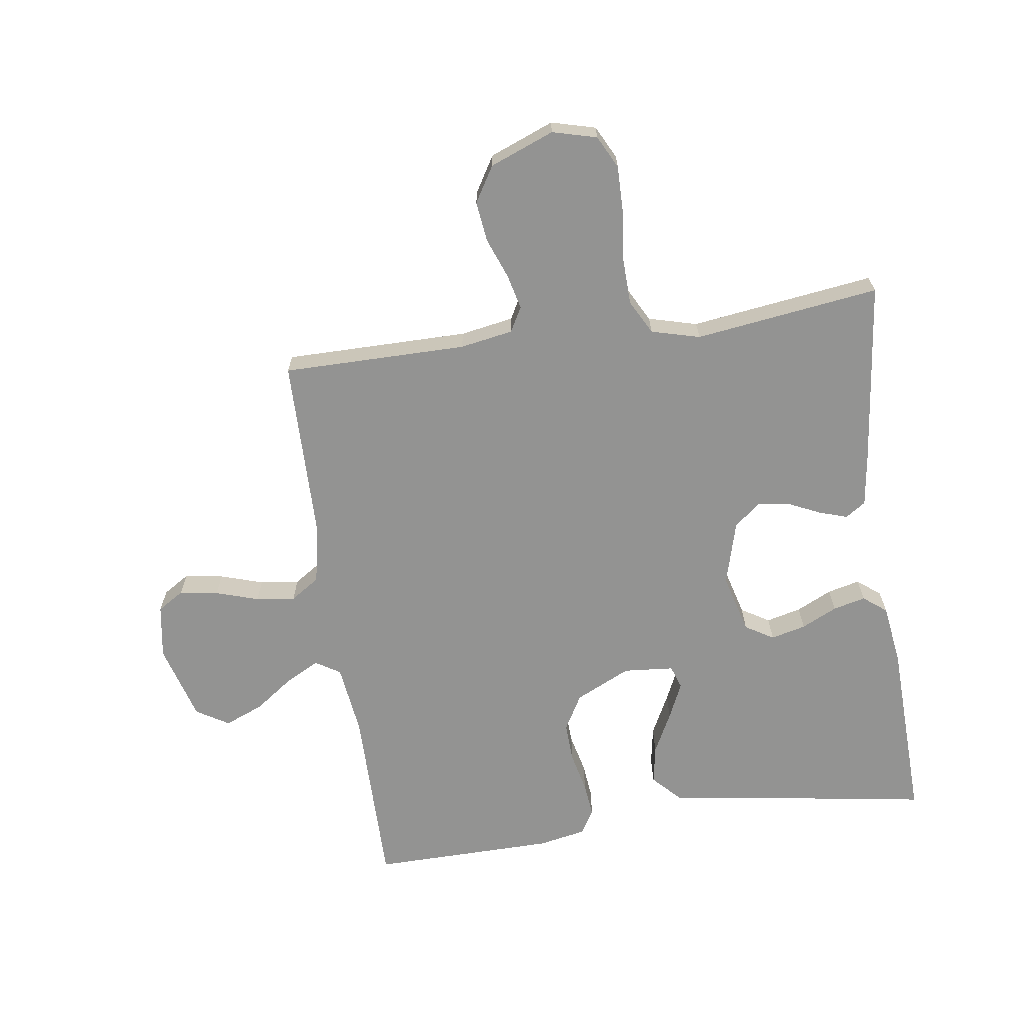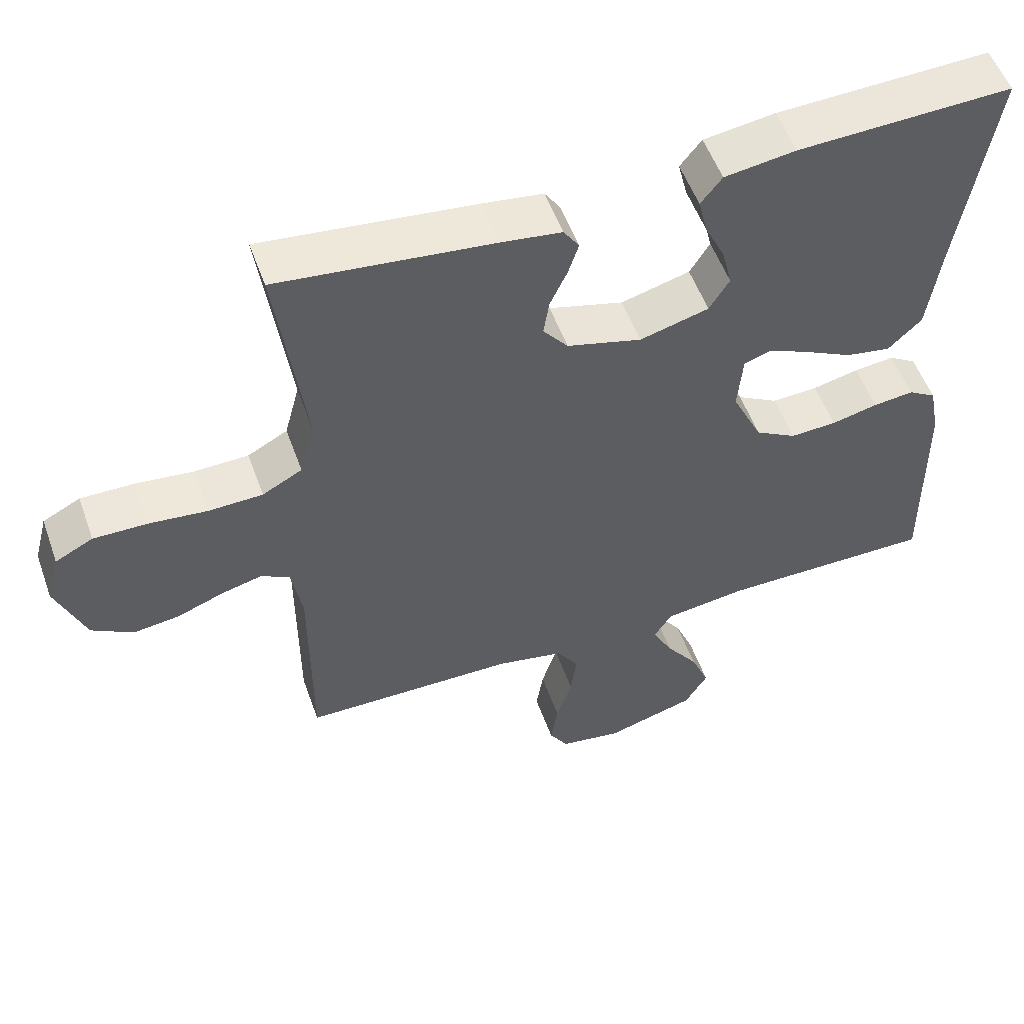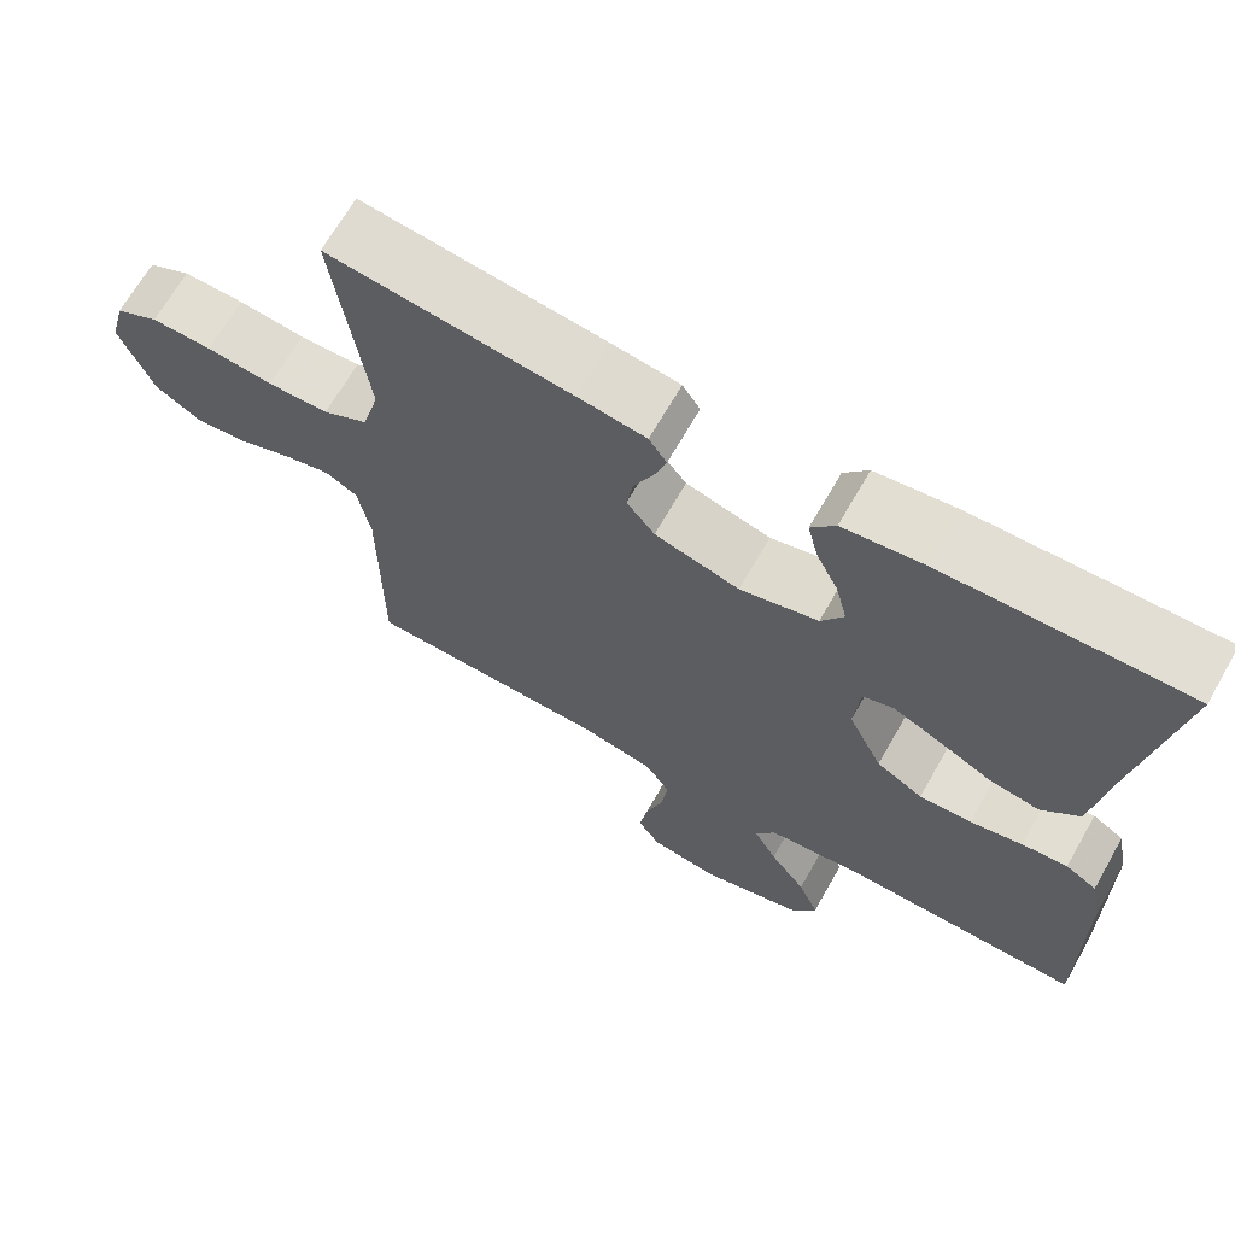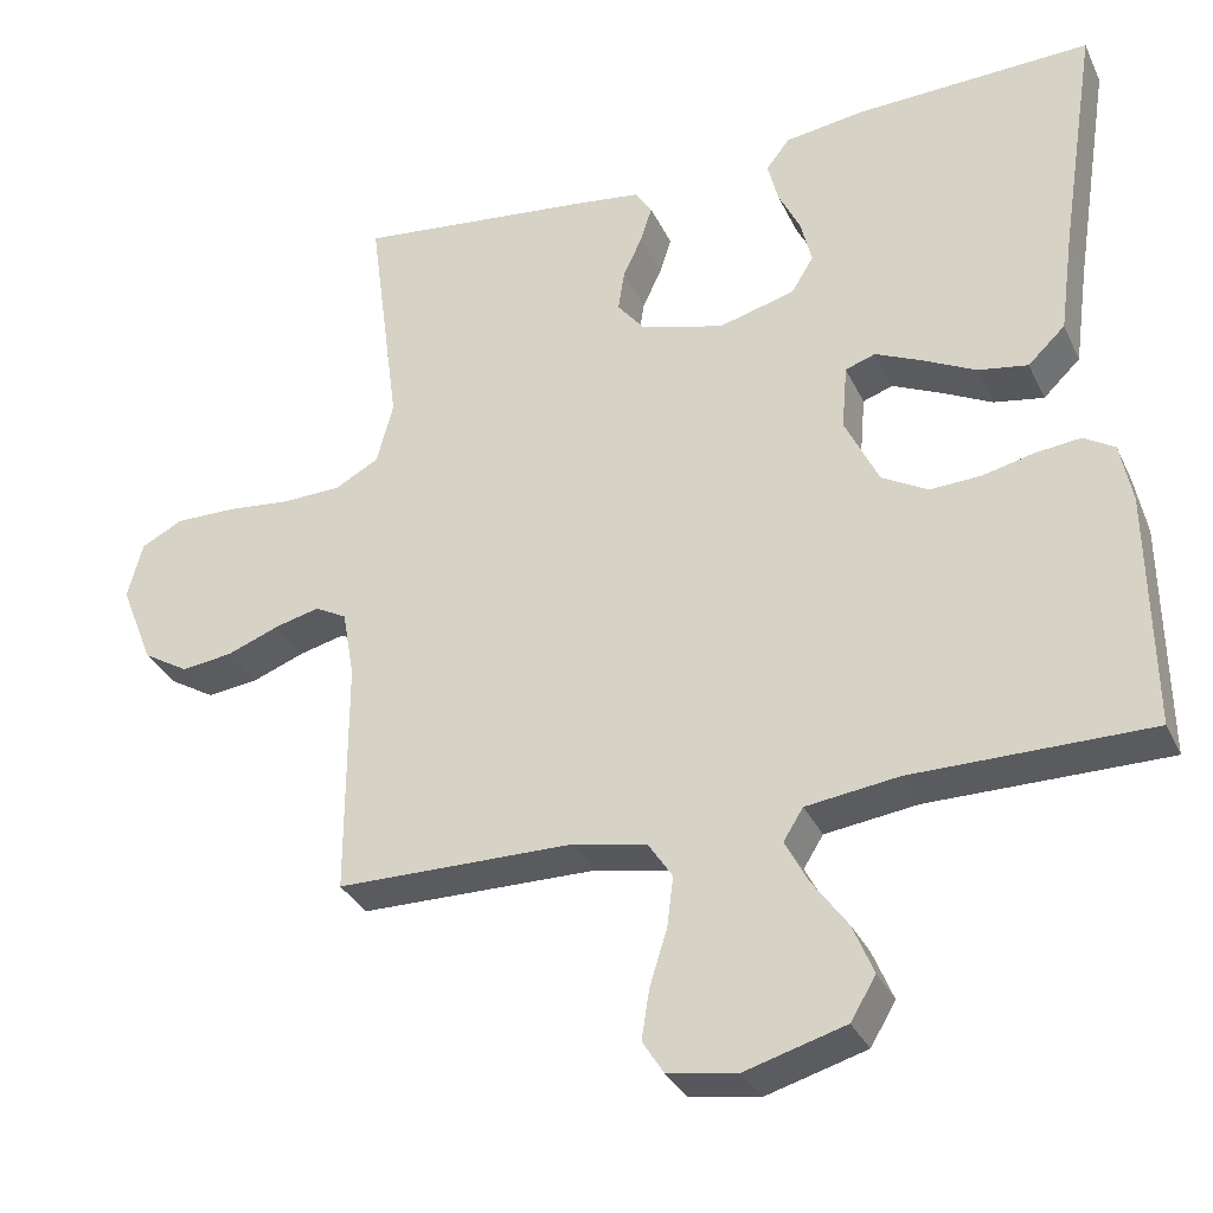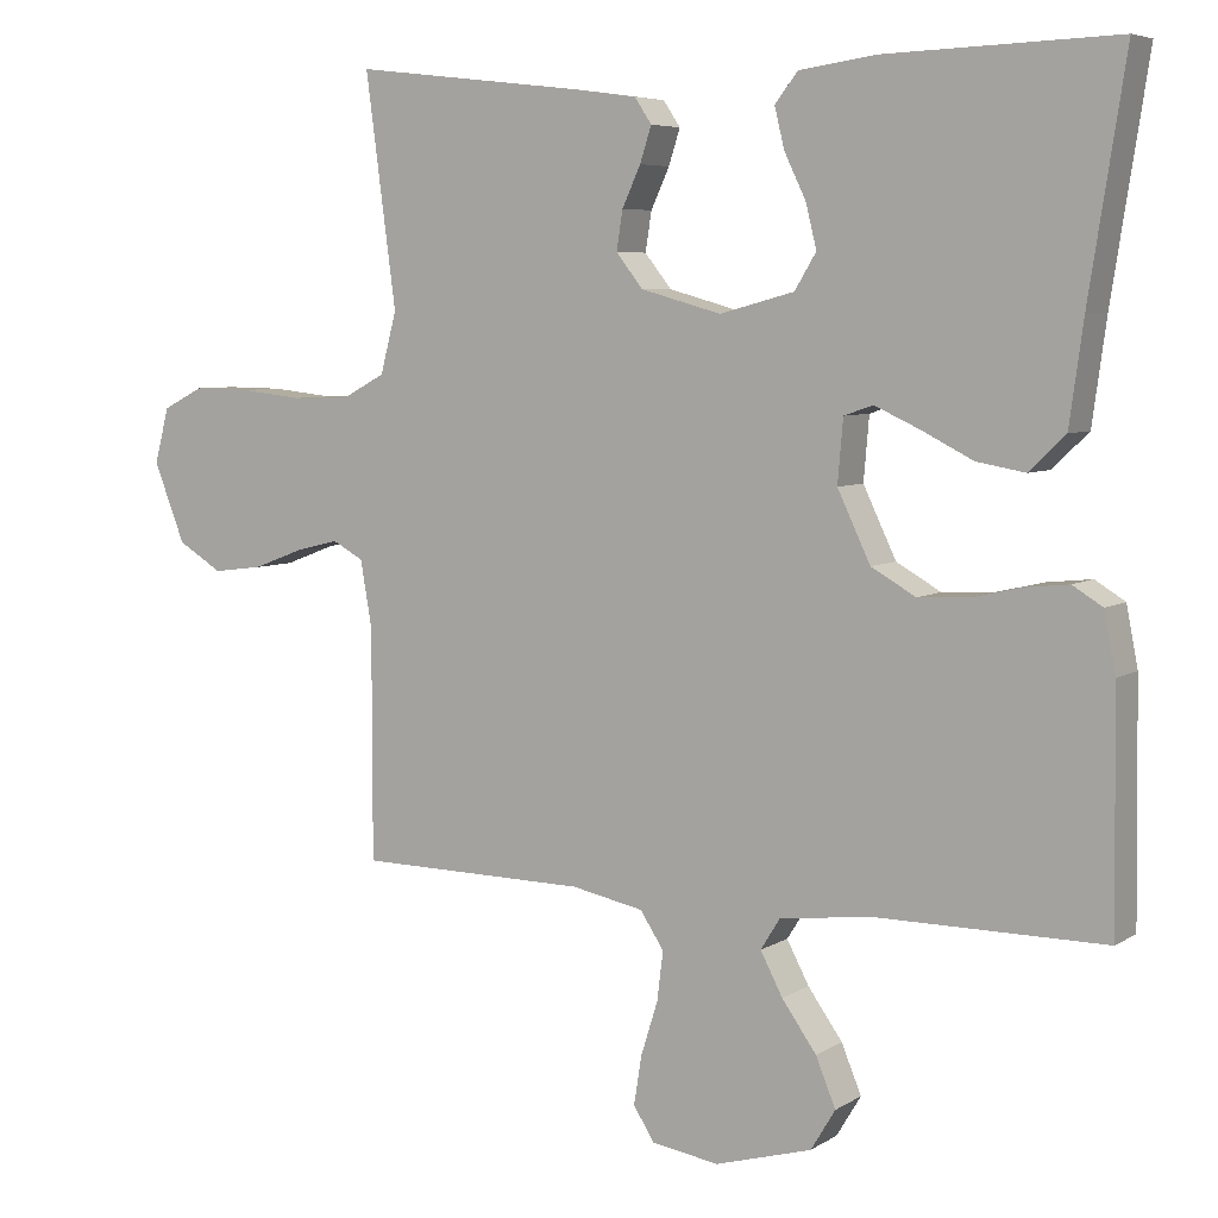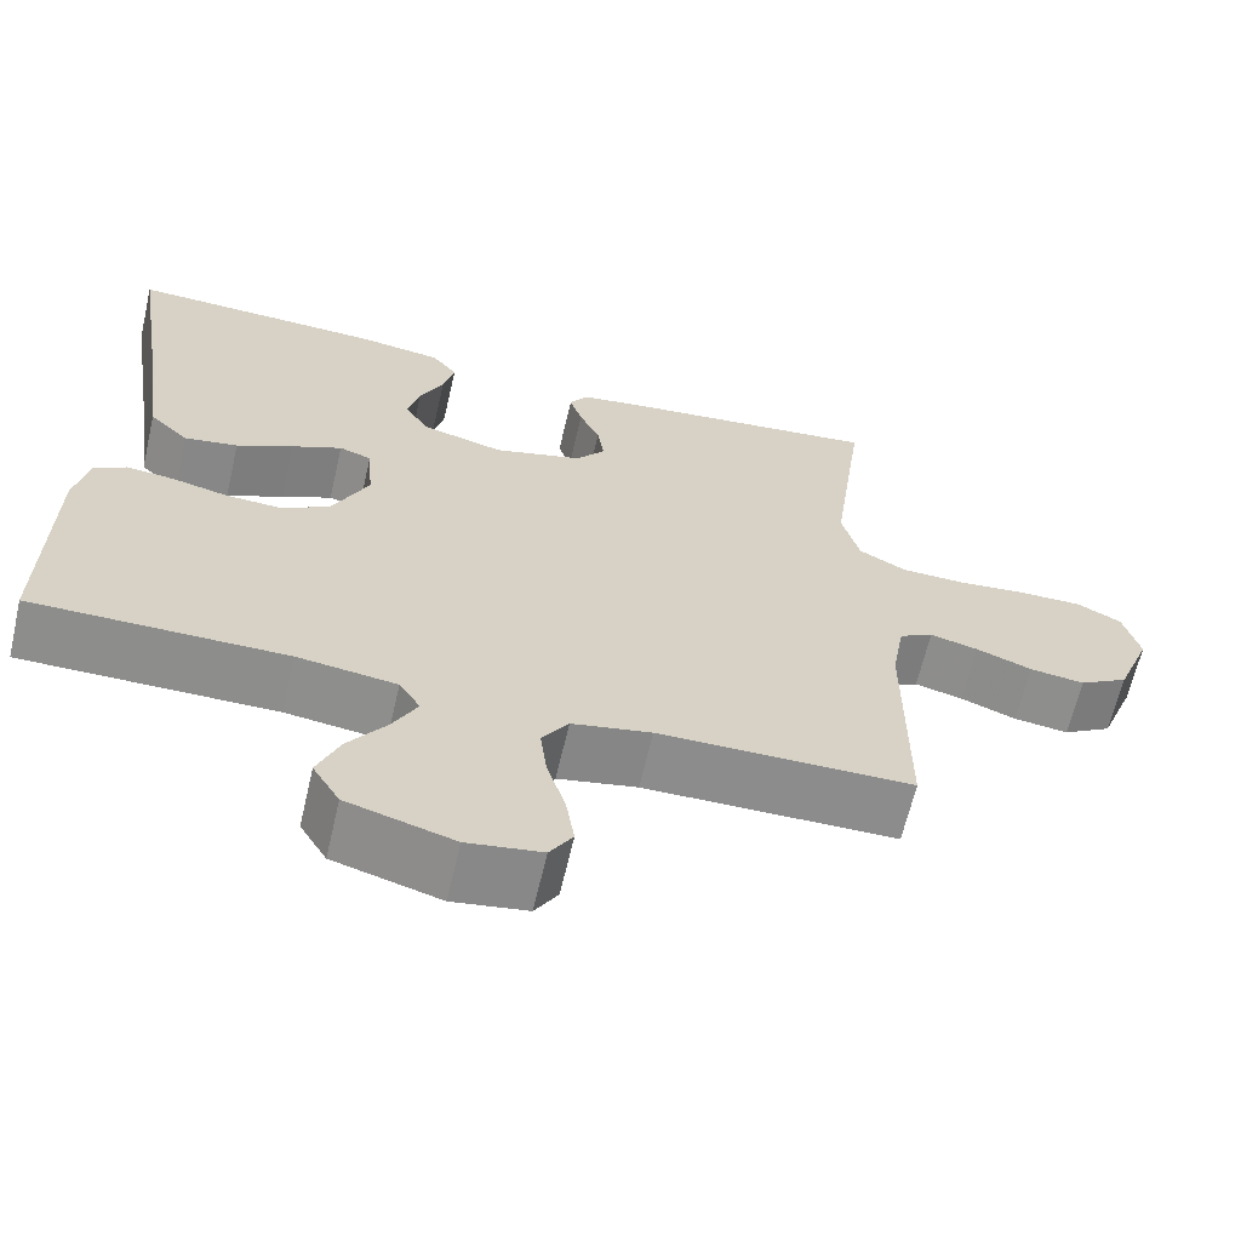
<metadata>
{"format":"obj","ext":"obj","renderer":"f3d","projection":"perspective","resolution":1024,"background":"white","views":[{"elev":-66.6,"azim":-81.8,"up":"+Y"},{"elev":53.9,"azim":-19.6,"up":"+Z"},{"elev":67.6,"azim":29.7,"up":"+Z"},{"elev":-32.8,"azim":22.3,"up":"+Z"},{"elev":6.0,"azim":30.2,"up":"+Z"},{"elev":-64.4,"azim":166.9,"up":"+Z"}]}
</metadata>
<code>
v 0.5 0.07 -0.5
v 0.2 0.07 -0.499
v 0.083 0.07 -0.514
v 0.058 0.07 -0.554
v 0.087 0.07 -0.609
v 0.132 0.07 -0.672
v 0.158 0.07 -0.735
v 0.126 0.07 -0.788
v 0 0.07 -0.824
v -0.088 0.07 -0.81
v -0.115 0.07 -0.767
v -0.105 0.07 -0.704
v -0.083 0.07 -0.634
v -0.075 0.07 -0.57
v -0.106 0.07 -0.523
v -0.2 0.07 -0.504
v -0.5 0.07 -0.5
v -0.5 0.07 -0.2
v -0.515 0.07 -0.114
v -0.555 0.07 -0.092
v -0.612 0.07 -0.106
v -0.678 0.07 -0.131
v -0.743 0.07 -0.139
v -0.801 0.07 -0.104
v -0.842 0.07 0
v -0.823 0.07 0.072
v -0.77 0.07 0.099
v -0.695 0.07 0.098
v -0.613 0.07 0.089
v -0.537 0.07 0.091
v -0.481 0.07 0.121
v -0.46 0.07 0.2
v -0.5 0.07 0.5
v -0.2 0.07 0.465
v -0.115 0.07 0.453
v -0.093 0.07 0.42
v -0.108 0.07 0.374
v -0.132 0.07 0.322
v -0.14 0.07 0.271
v -0.105 0.07 0.227
v 0 0.07 0.198
v 0.097 0.07 0.224
v 0.125 0.07 0.27
v 0.111 0.07 0.327
v 0.083 0.07 0.385
v 0.07 0.07 0.438
v 0.1 0.07 0.476
v 0.2 0.07 0.49
v 0.5 0.07 0.5
v 0.453 0.07 0.2
v 0.435 0.07 0.068
v 0.388 0.07 0.023
v 0.325 0.07 0.034
v 0.258 0.07 0.068
v 0.199 0.07 0.095
v 0.161 0.07 0.082
v 0.154 0.07 0
v 0.197 0.07 -0.09
v 0.255 0.07 -0.123
v 0.32 0.07 -0.12
v 0.385 0.07 -0.105
v 0.442 0.07 -0.099
v 0.481 0.07 -0.123
v 0.496 0.07 -0.2
v 0.5 0 -0.5
v 0.2 0 -0.499
v 0.083 0 -0.514
v 0.058 0 -0.554
v 0.087 0 -0.609
v 0.132 0 -0.672
v 0.158 0 -0.735
v 0.126 0 -0.788
v 0 0 -0.824
v -0.088 0 -0.81
v -0.115 0 -0.767
v -0.105 0 -0.704
v -0.083 0 -0.634
v -0.075 0 -0.57
v -0.106 0 -0.523
v -0.2 0 -0.504
v -0.5 0 -0.5
v -0.5 0 -0.2
v -0.515 0 -0.114
v -0.555 0 -0.092
v -0.612 0 -0.106
v -0.678 0 -0.131
v -0.743 0 -0.139
v -0.801 0 -0.104
v -0.842 0 0
v -0.823 0 0.072
v -0.77 0 0.099
v -0.695 0 0.098
v -0.613 0 0.089
v -0.537 0 0.091
v -0.481 0 0.121
v -0.46 0 0.2
v -0.5 0 0.5
v -0.2 0 0.465
v -0.115 0 0.453
v -0.093 0 0.42
v -0.108 0 0.374
v -0.132 0 0.322
v -0.14 0 0.271
v -0.105 0 0.227
v 0 0 0.198
v 0.097 0 0.224
v 0.125 0 0.27
v 0.111 0 0.327
v 0.083 0 0.385
v 0.07 0 0.438
v 0.1 0 0.476
v 0.2 0 0.49
v 0.5 0 0.5
v 0.453 0 0.2
v 0.435 0 0.068
v 0.388 0 0.023
v 0.325 0 0.034
v 0.258 0 0.068
v 0.199 0 0.095
v 0.161 0 0.082
v 0.154 0 0
v 0.197 0 -0.09
v 0.255 0 -0.123
v 0.32 0 -0.12
v 0.385 0 -0.105
v 0.442 0 -0.099
v 0.481 0 -0.123
v 0.496 0 -0.2
f 63 64 1 2
f 60 61 62 63
f 59 60 63 2
f 58 59 2 3
f 57 58 3 4
f 56 57 4
f 51 52 53 54
f 50 51 54 55
f 49 50 55 56
f 47 48 49 56
f 44 45 46 47
f 43 44 47
f 35 36 37 38
f 35 38 39
f 32 33 34 35
f 31 32 35 39
f 30 31 39 40
f 26 27 28 29
f 26 29 30
f 25 26 30
f 24 25 30
f 21 22 23 24
f 20 21 24 30
f 19 20 30 40
f 16 17 18
f 15 16 18 19
f 10 11 12 13
f 10 13 14
f 9 10 14
f 8 9 14
f 5 6 7 8
f 4 5 8 14
f 56 4 14 15
f 43 47 56
f 42 43 56 15
f 15 19 40 41
f 15 41 42
f 66 65 128 127
f 127 126 125 124
f 66 127 124 123
f 67 66 123 122
f 68 67 122 121
f 68 121 120
f 118 117 116 115
f 119 118 115 114
f 120 119 114 113
f 120 113 112 111
f 111 110 109 108
f 111 108 107
f 102 101 100 99
f 103 102 99
f 99 98 97 96
f 103 99 96 95
f 104 103 95 94
f 93 92 91 90
f 94 93 90
f 94 90 89
f 94 89 88
f 88 87 86 85
f 94 88 85 84
f 104 94 84 83
f 82 81 80
f 83 82 80 79
f 77 76 75 74
f 78 77 74
f 78 74 73
f 78 73 72
f 72 71 70 69
f 78 72 69 68
f 79 78 68 120
f 120 111 107
f 79 120 107 106
f 105 104 83 79
f 106 105 79
f 1 65 66 2
f 2 66 67 3
f 3 67 68 4
f 4 68 69 5
f 5 69 70 6
f 6 70 71 7
f 7 71 72 8
f 8 72 73 9
f 9 73 74 10
f 10 74 75 11
f 11 75 76 12
f 12 76 77 13
f 13 77 78 14
f 14 78 79 15
f 15 79 80 16
f 16 80 81 17
f 17 81 82 18
f 18 82 83 19
f 19 83 84 20
f 20 84 85 21
f 21 85 86 22
f 22 86 87 23
f 23 87 88 24
f 24 88 89 25
f 25 89 90 26
f 26 90 91 27
f 27 91 92 28
f 28 92 93 29
f 29 93 94 30
f 30 94 95 31
f 31 95 96 32
f 32 96 97 33
f 33 97 98 34
f 34 98 99 35
f 35 99 100 36
f 36 100 101 37
f 37 101 102 38
f 38 102 103 39
f 39 103 104 40
f 40 104 105 41
f 41 105 106 42
f 42 106 107 43
f 43 107 108 44
f 44 108 109 45
f 45 109 110 46
f 46 110 111 47
f 47 111 112 48
f 48 112 113 49
f 49 113 114 50
f 50 114 115 51
f 51 115 116 52
f 52 116 117 53
f 53 117 118 54
f 54 118 119 55
f 55 119 120 56
f 56 120 121 57
f 57 121 122 58
f 58 122 123 59
f 59 123 124 60
f 60 124 125 61
f 61 125 126 62
f 62 126 127 63
f 63 127 128 64
f 64 128 65 1

</code>
